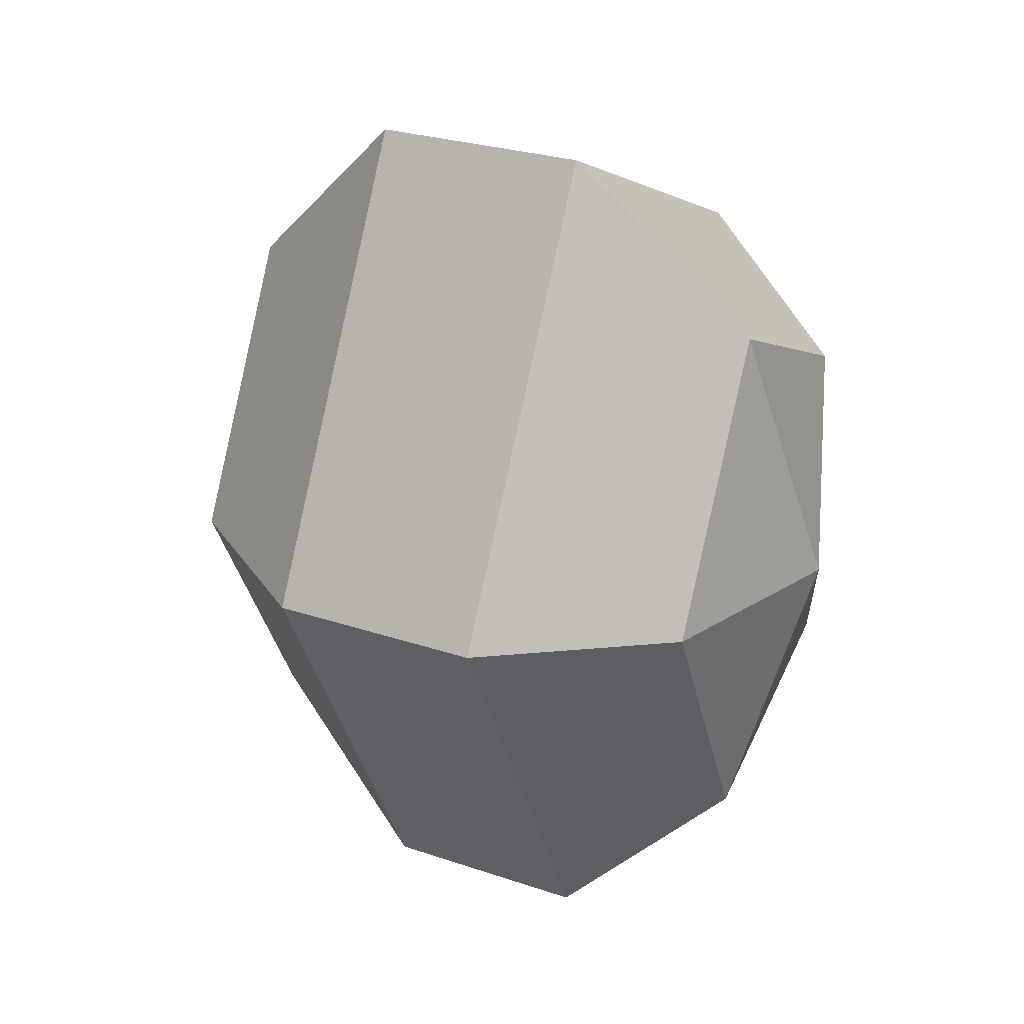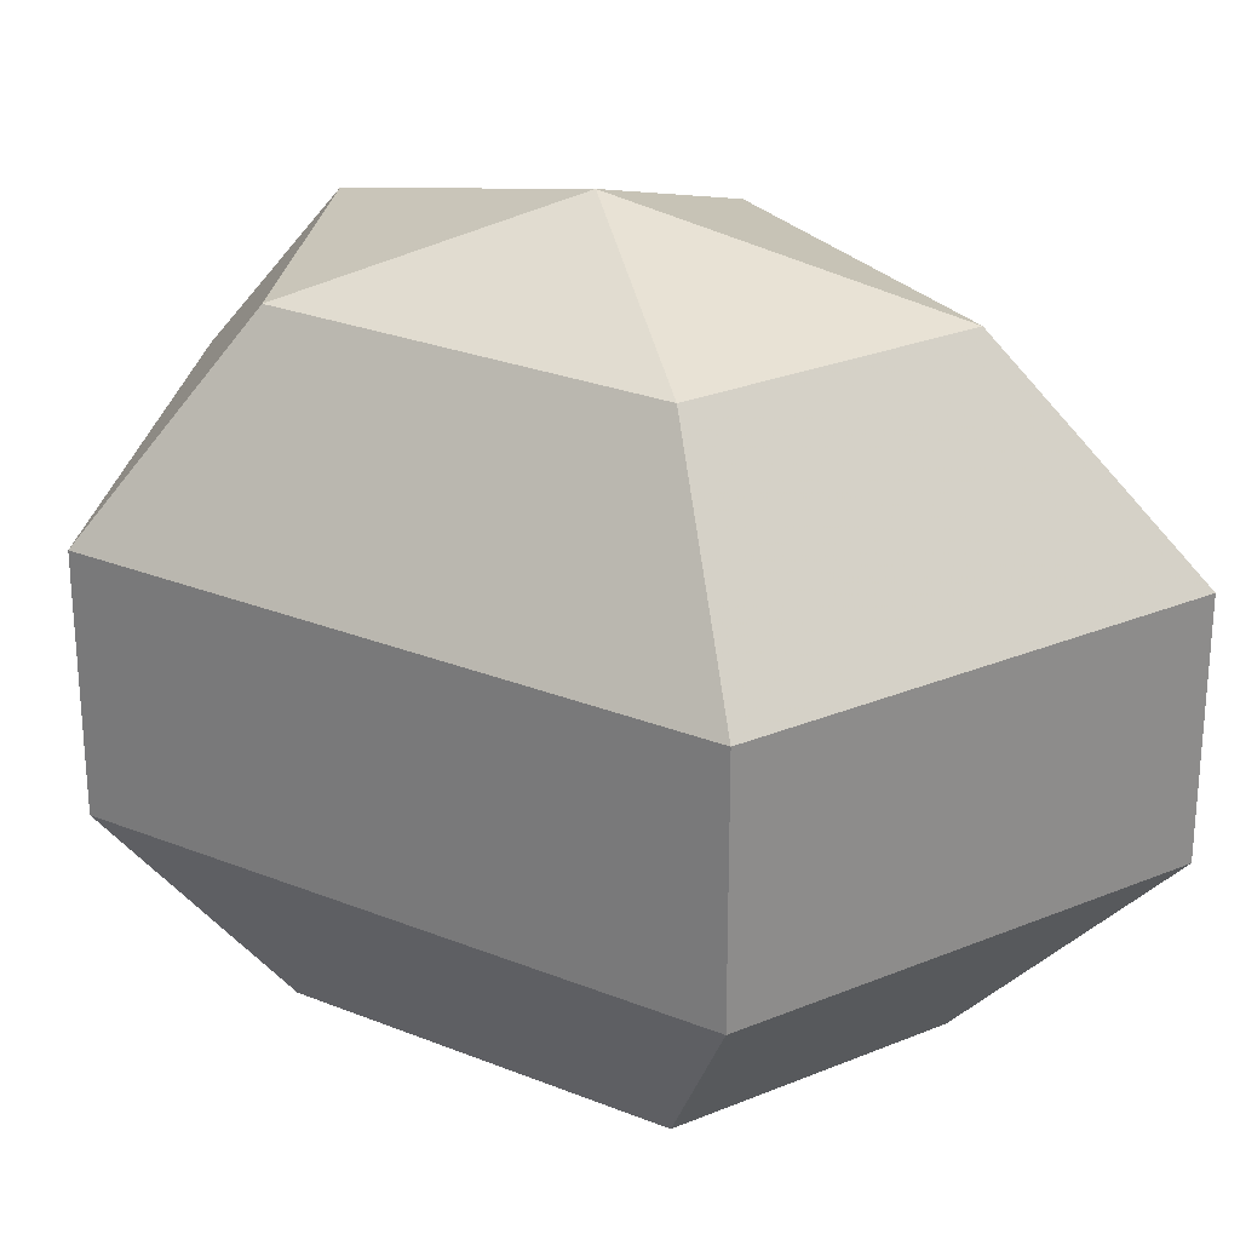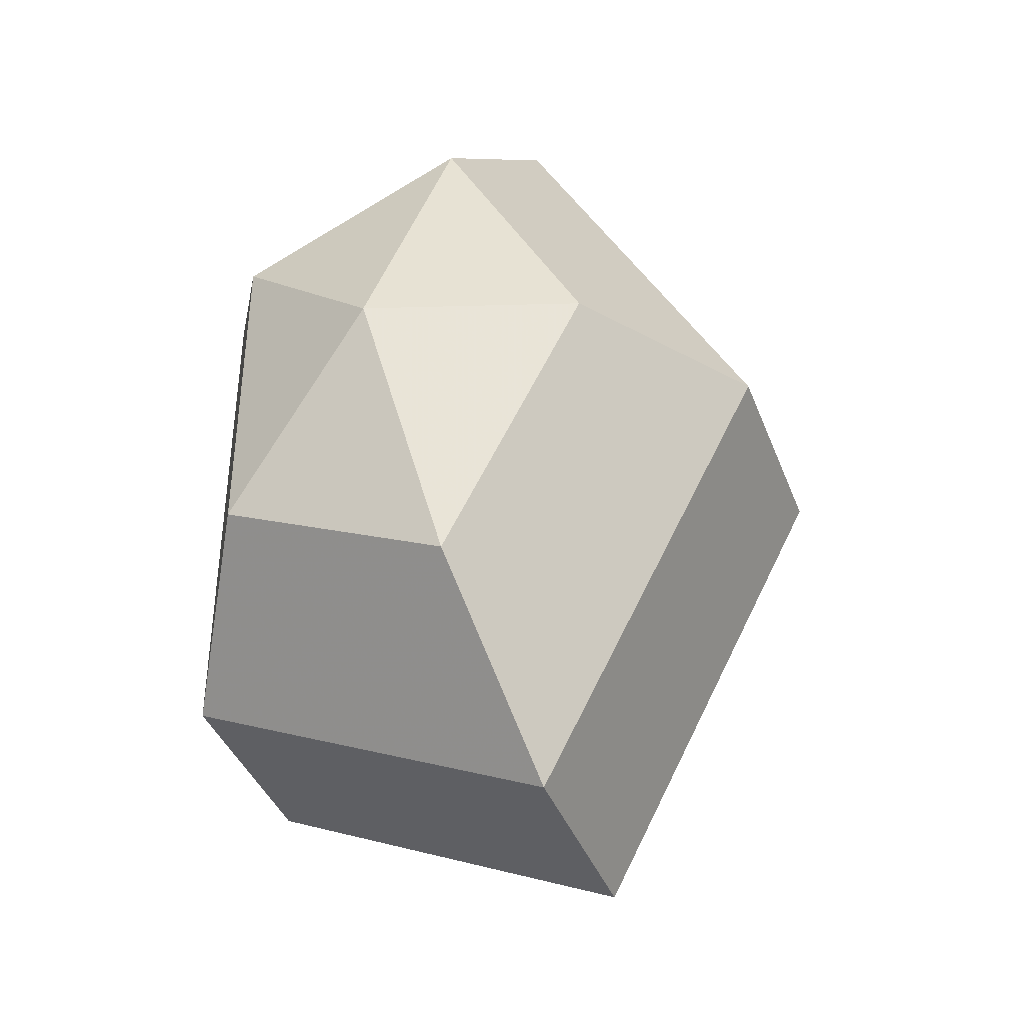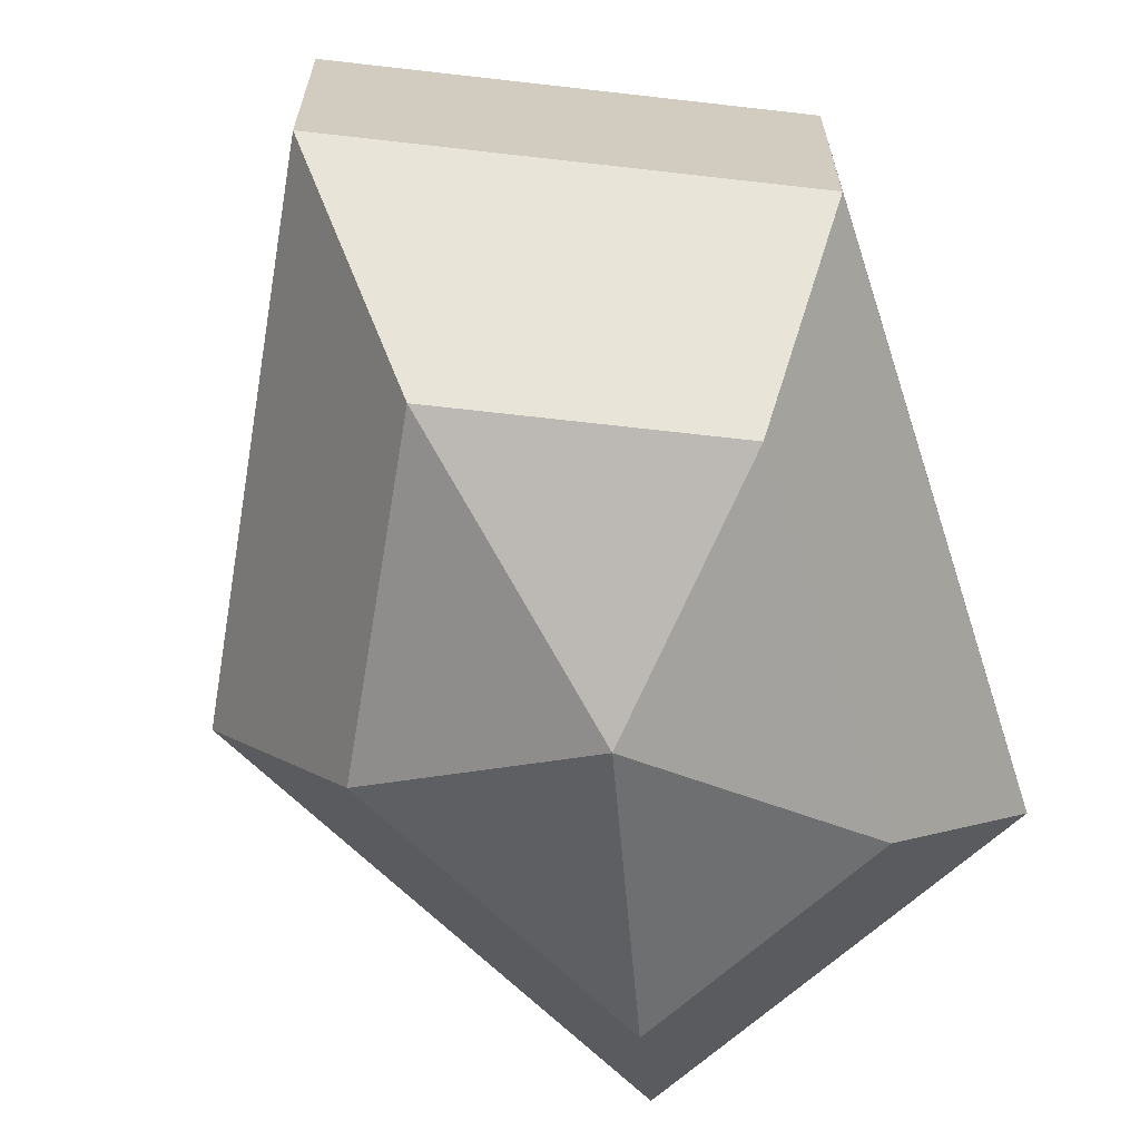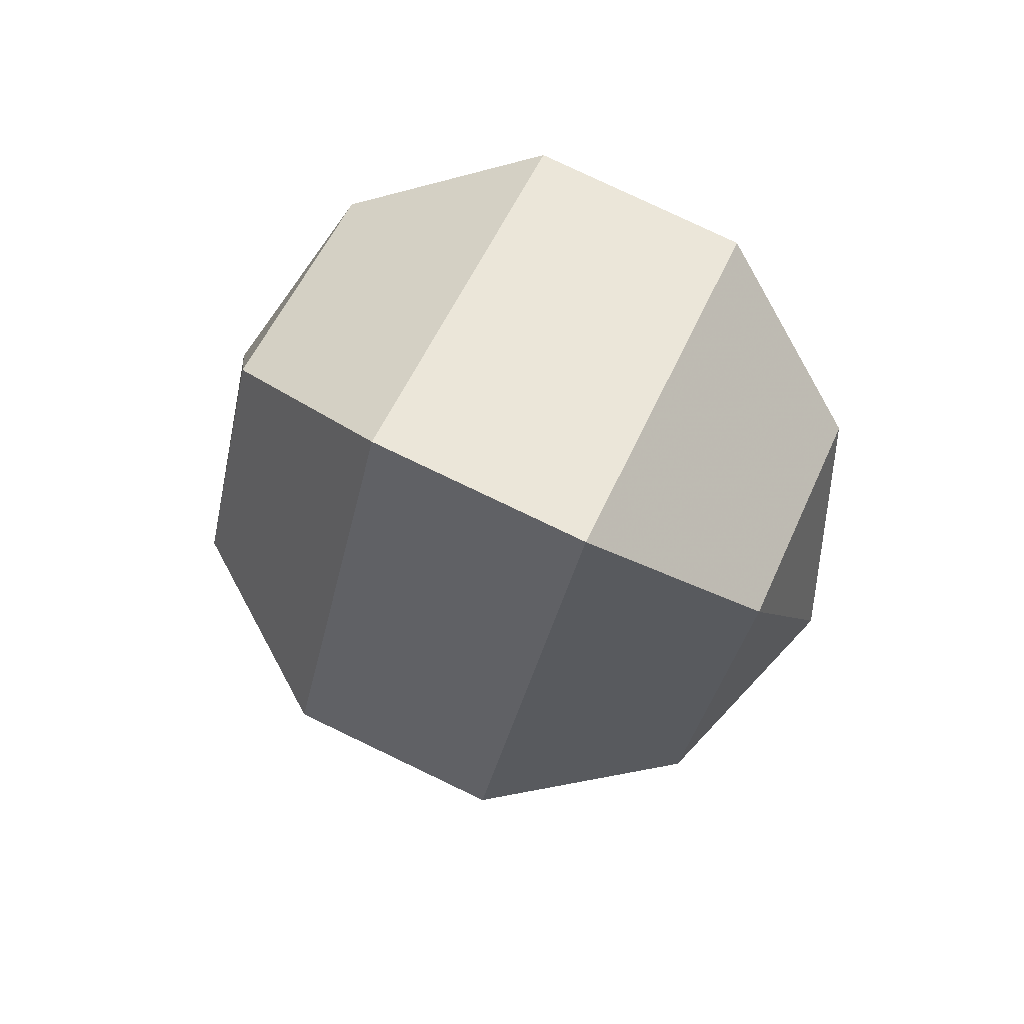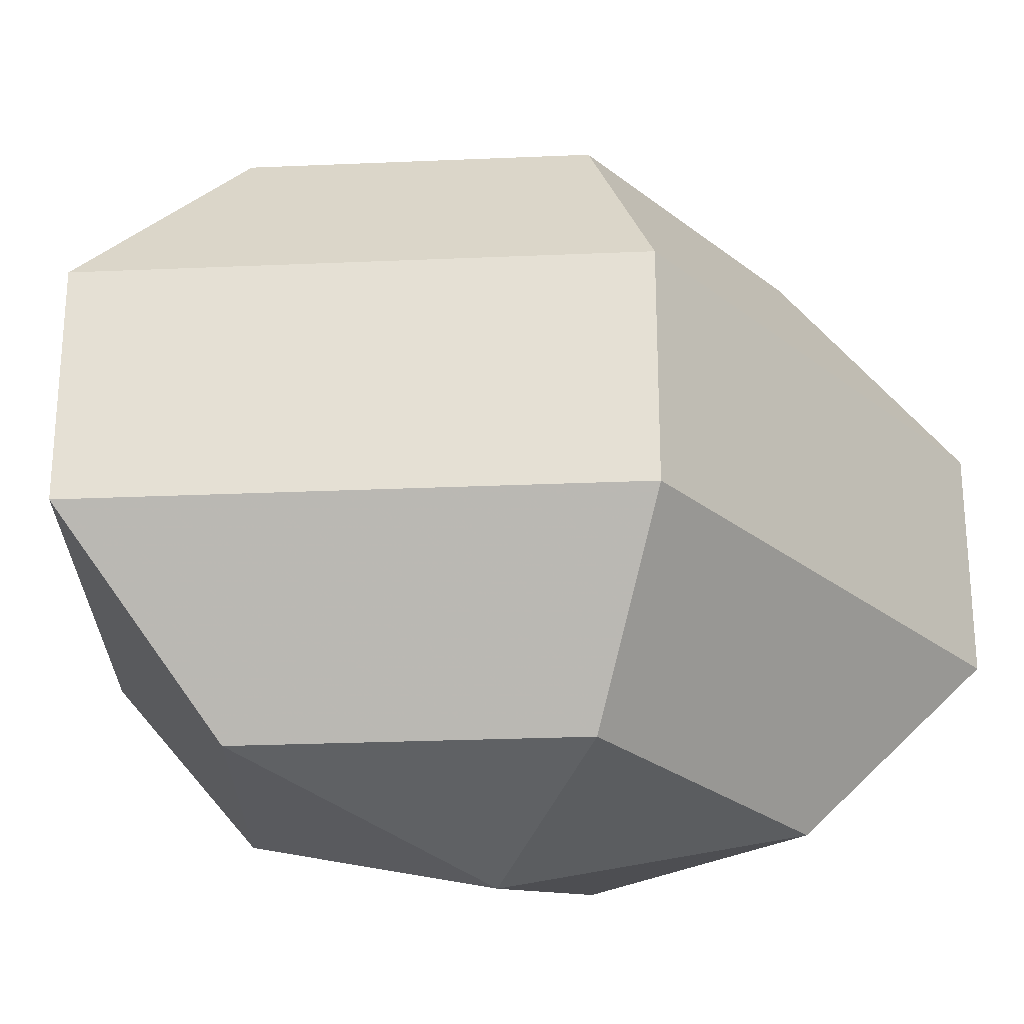
<metadata>
{"format":"obj","ext":"obj","renderer":"f3d","projection":"perspective","resolution":1024,"background":"white","views":[{"elev":27.0,"azim":-62.3,"up":"+Y"},{"elev":26.2,"azim":122.4,"up":"+Z"},{"elev":-39.9,"azim":-160.1,"up":"+Y"},{"elev":-66.5,"azim":17.9,"up":"+Z"},{"elev":79.4,"azim":-64.5,"up":"+Y"},{"elev":-26.3,"azim":-113.5,"up":"+Z"}]}
</metadata>
<code>
v 176 167 113
v 176 167 113
v 176 167 113
v 176 167 113
v 176 167 113
v 176 167 113
v 172.5 167 114.1
v 174.9 162.3 114.1
v 178.9 164.1 114.1
v 178.9 169.9 114.1
v 174.9 171.7 114.1
v 172.5 167 114.1
v 170.3 167 117.1
v 174.2 159.4 117.1
v 180.6 162.3 117.1
v 180.6 171.7 117.1
v 174.2 174.6 117.1
v 170.3 167 117.1
v 170.3 167 120.9
v 174.2 159.4 120.9
v 180.6 162.3 120.9
v 180.6 171.7 120.9
v 174.2 174.6 120.9
v 170.3 167 120.9
v 172.5 167 123.9
v 174.9 162.3 123.9
v 178.9 164.1 123.9
v 178.9 169.9 123.9
v 174.9 171.7 123.9
v 172.5 167 123.9
v 176 167 125
v 176 167 125
v 176 167 125
v 176 167 125
v 176 167 125
v 176 167 125
g foo
f 8 7 1
f 9 8 2
f 10 9 3
f 11 10 4
f 12 11 5
f 14 13 7
f 15 14 8
f 16 15 9
f 17 16 10
f 18 17 11
f 20 19 13
f 21 20 14
f 22 21 15
f 23 22 16
f 24 23 17
f 26 25 19
f 27 26 20
f 28 27 21
f 29 28 22
f 30 29 23
f 32 31 25
f 33 32 26
f 34 33 27
f 35 34 28
f 36 35 29
f 2 8 1
f 3 9 2
f 4 10 3
f 5 11 4
f 6 12 5
f 8 14 7
f 9 15 8
f 10 16 9
f 11 17 10
f 12 18 11
f 14 20 13
f 15 21 14
f 16 22 15
f 17 23 16
f 18 24 17
f 20 26 19
f 21 27 20
f 22 28 21
f 23 29 22
f 24 30 23
f 26 32 25
f 27 33 26
f 28 34 27
f 29 35 28
f 30 36 29
g

</code>
